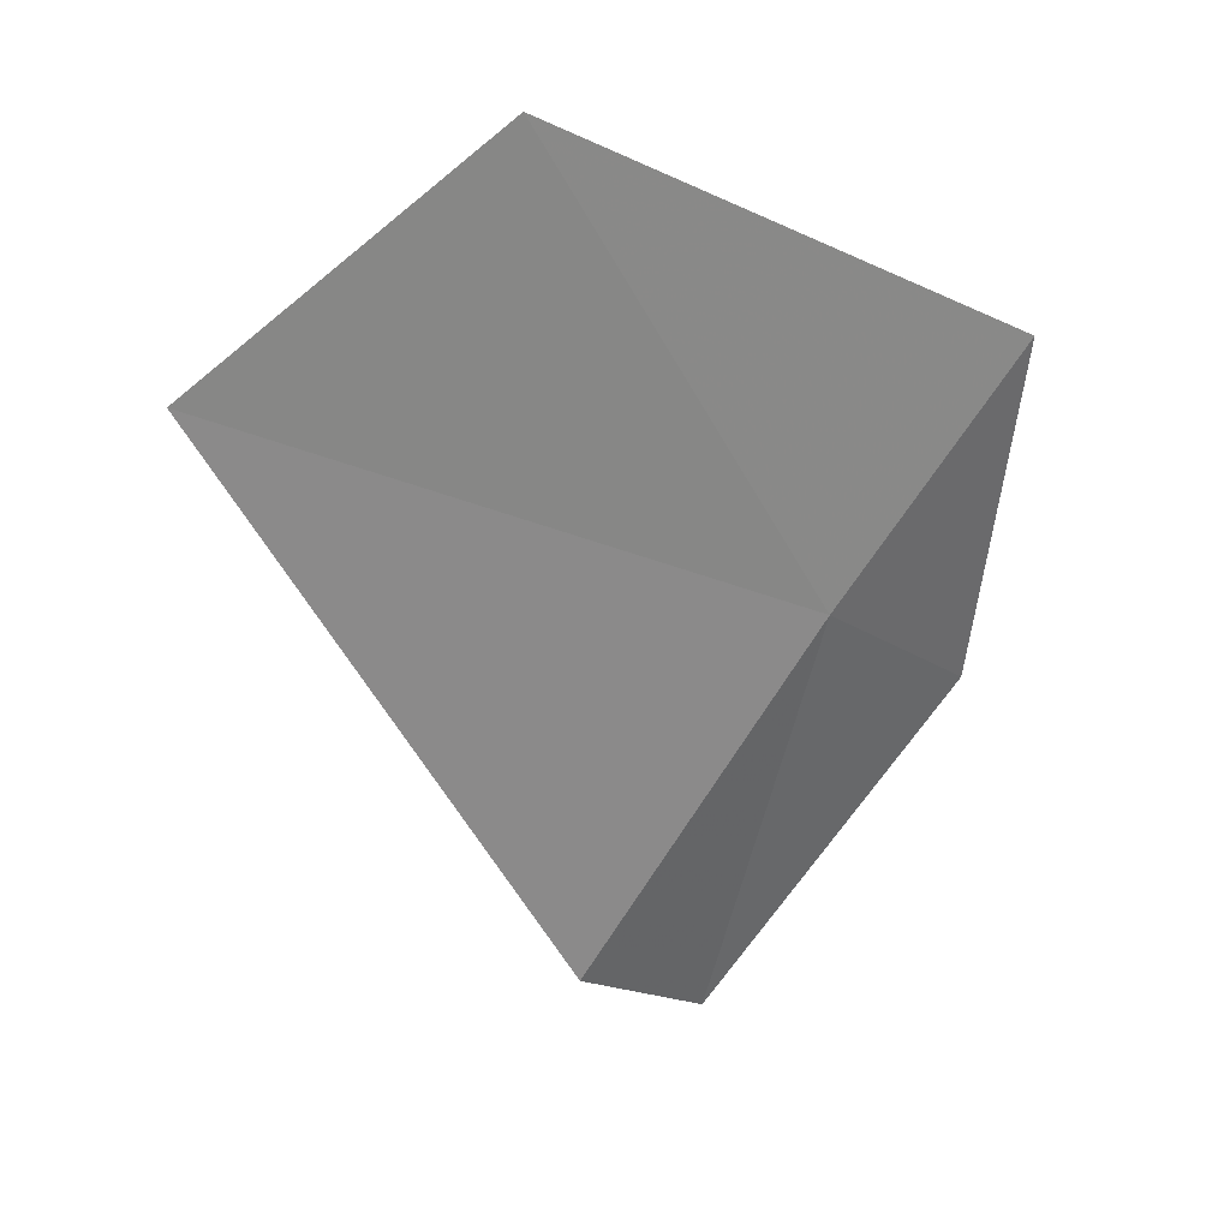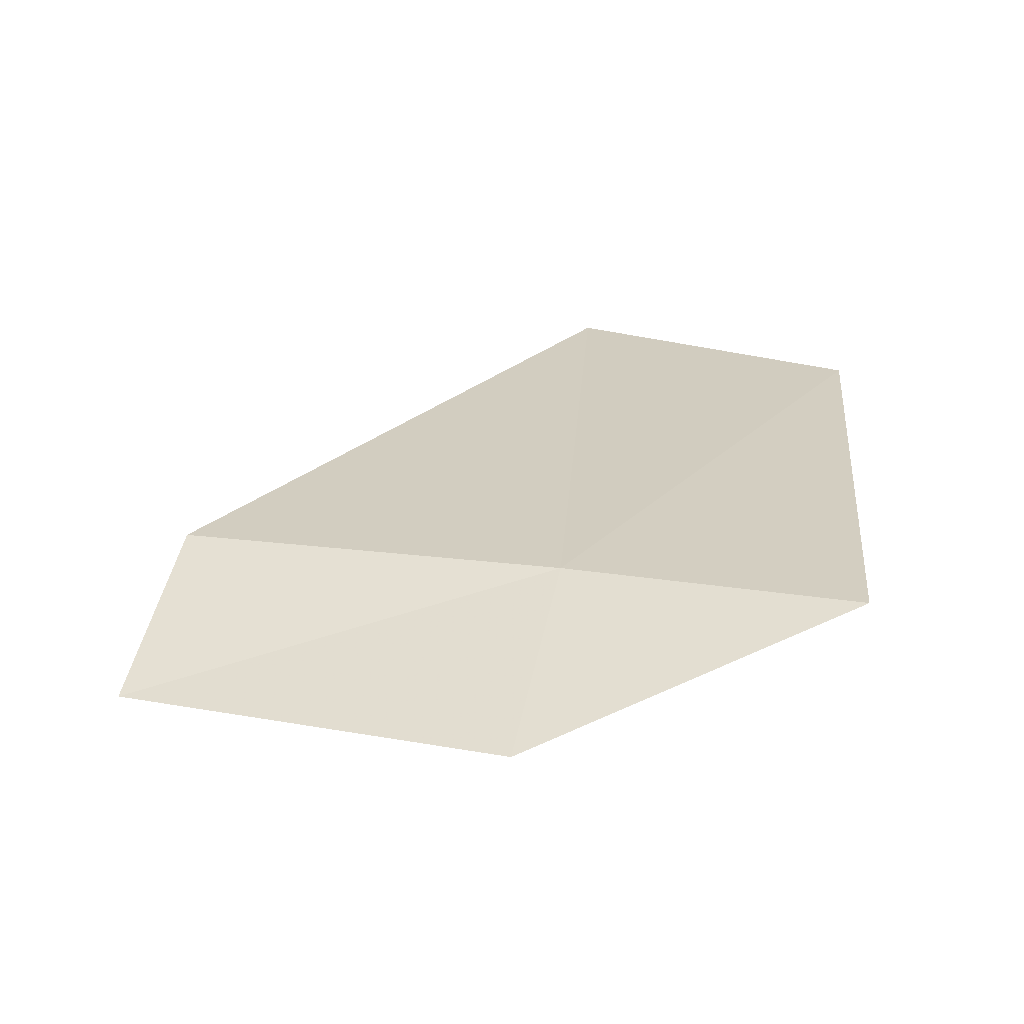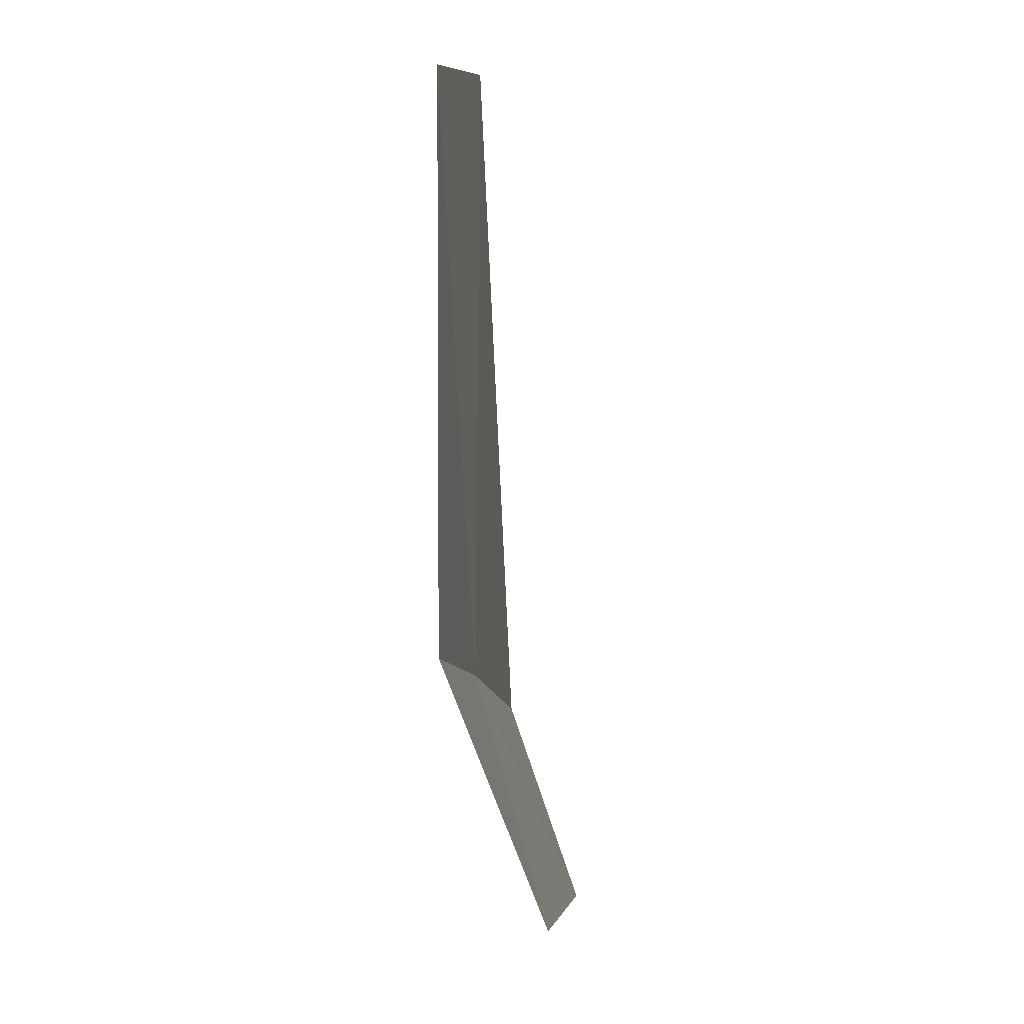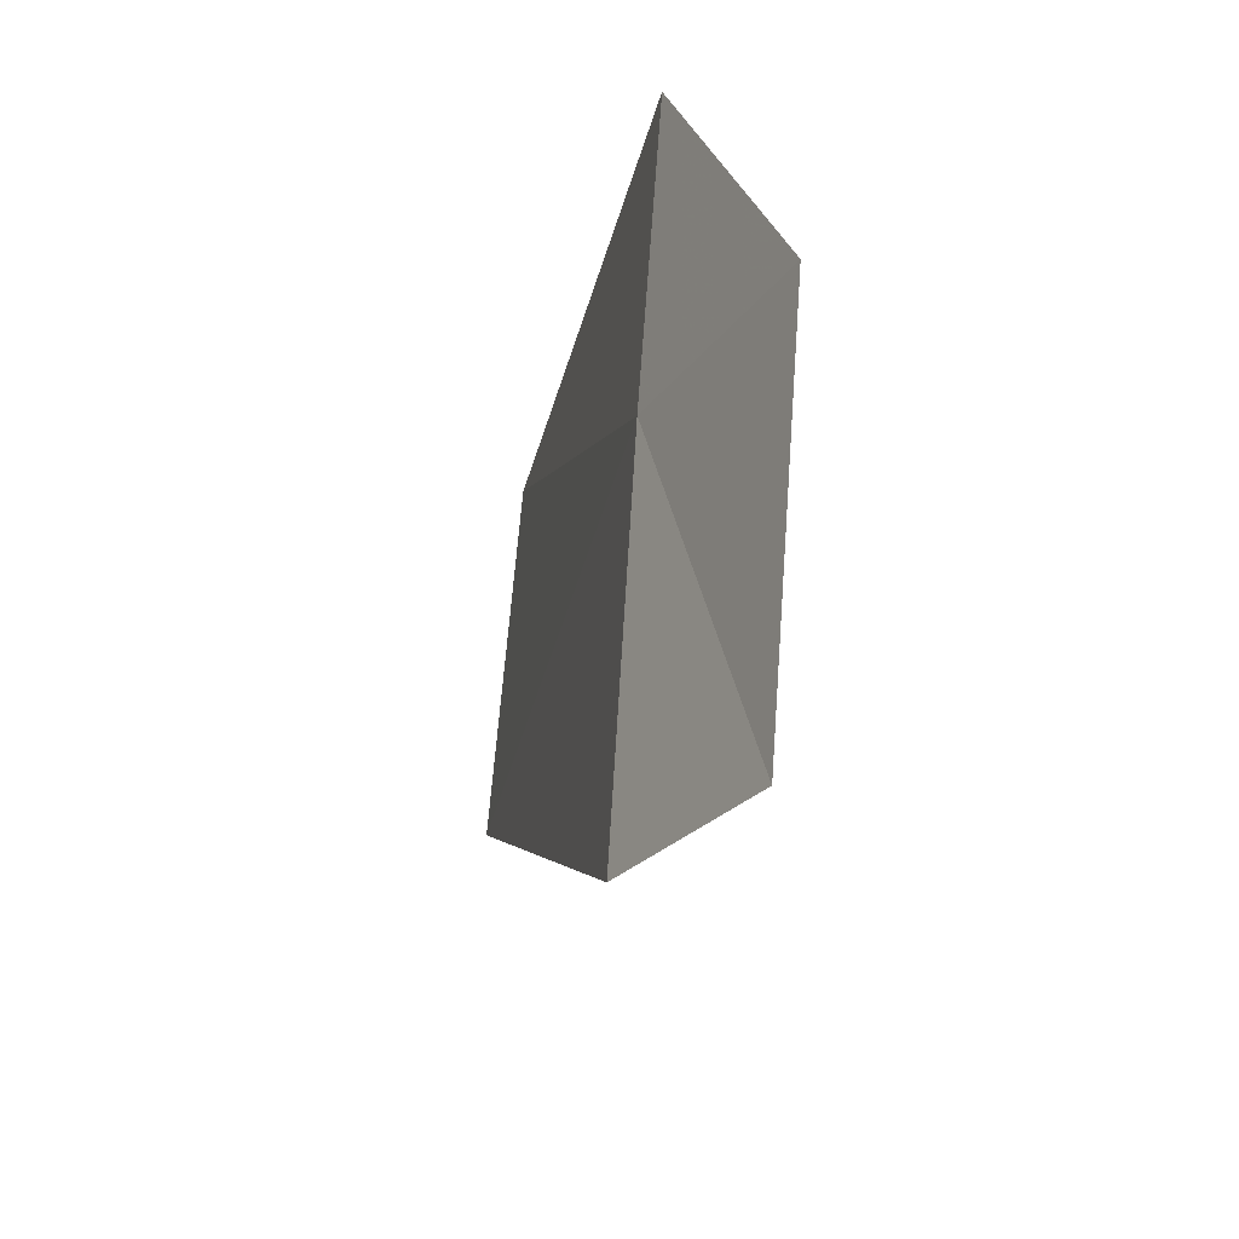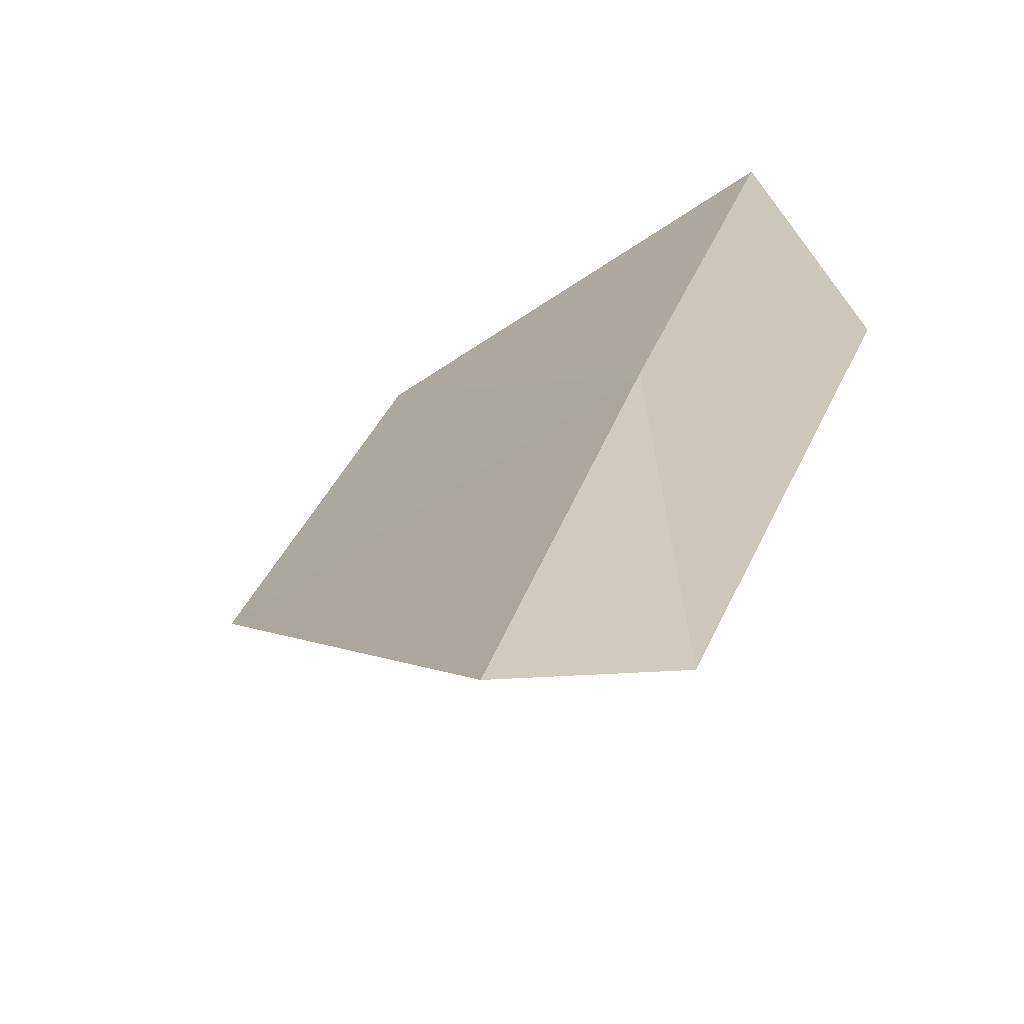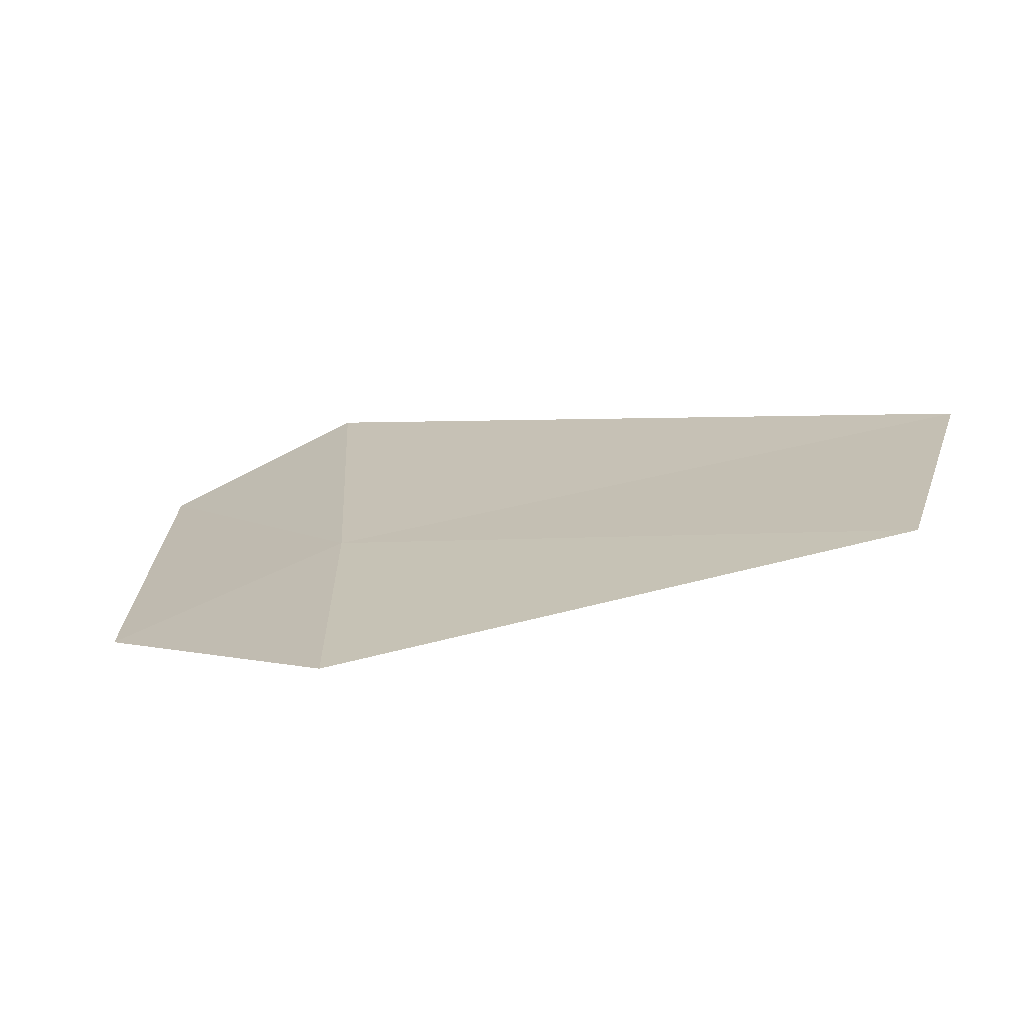
<metadata>
{"format":"obj","ext":"obj","renderer":"f3d","projection":"perspective","resolution":1024,"background":"white","views":[{"elev":21.8,"azim":-23.1,"up":"+Y"},{"elev":18.0,"azim":68.3,"up":"+Z"},{"elev":43.5,"azim":98.1,"up":"+Y"},{"elev":-61.4,"azim":84.0,"up":"+Y"},{"elev":-68.3,"azim":49.6,"up":"+Y"},{"elev":20.6,"azim":139.7,"up":"+Z"}]}
</metadata>
<code>
v 15.01 -6.269 35.77
v 15.38 -6.515 35.58
v 15.37 -5.83 35.77
v 14.87 -7.075 35.58
v 14.56 -6.863 35.77
v 14.41 -5.353 35.92
v 13.87 -5.722 35.93
f 1 2 3
f 1 4 2
f 1 5 4
f 1 6 7
f 1 7 5
f 1 3 6

</code>
